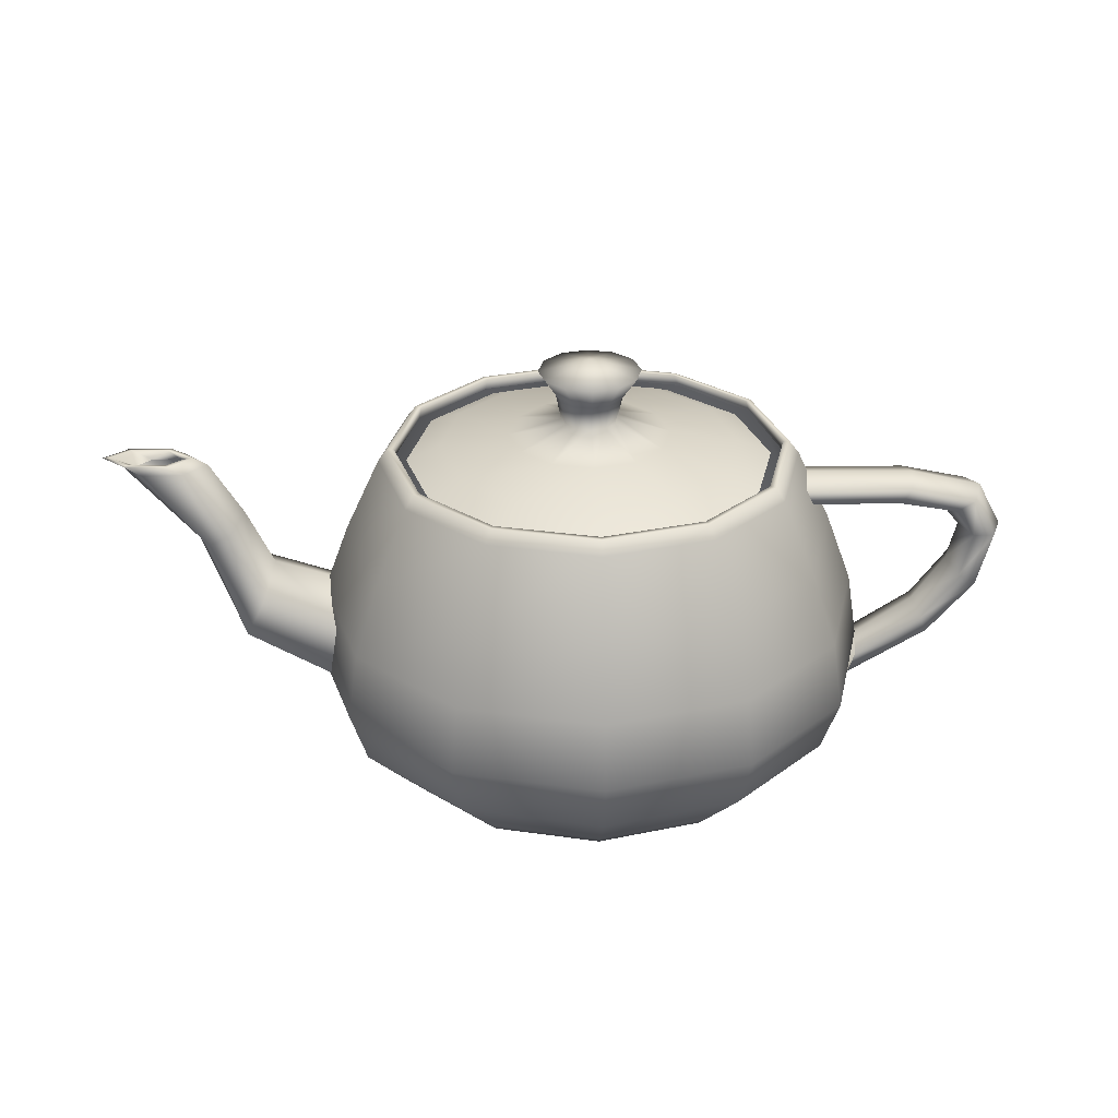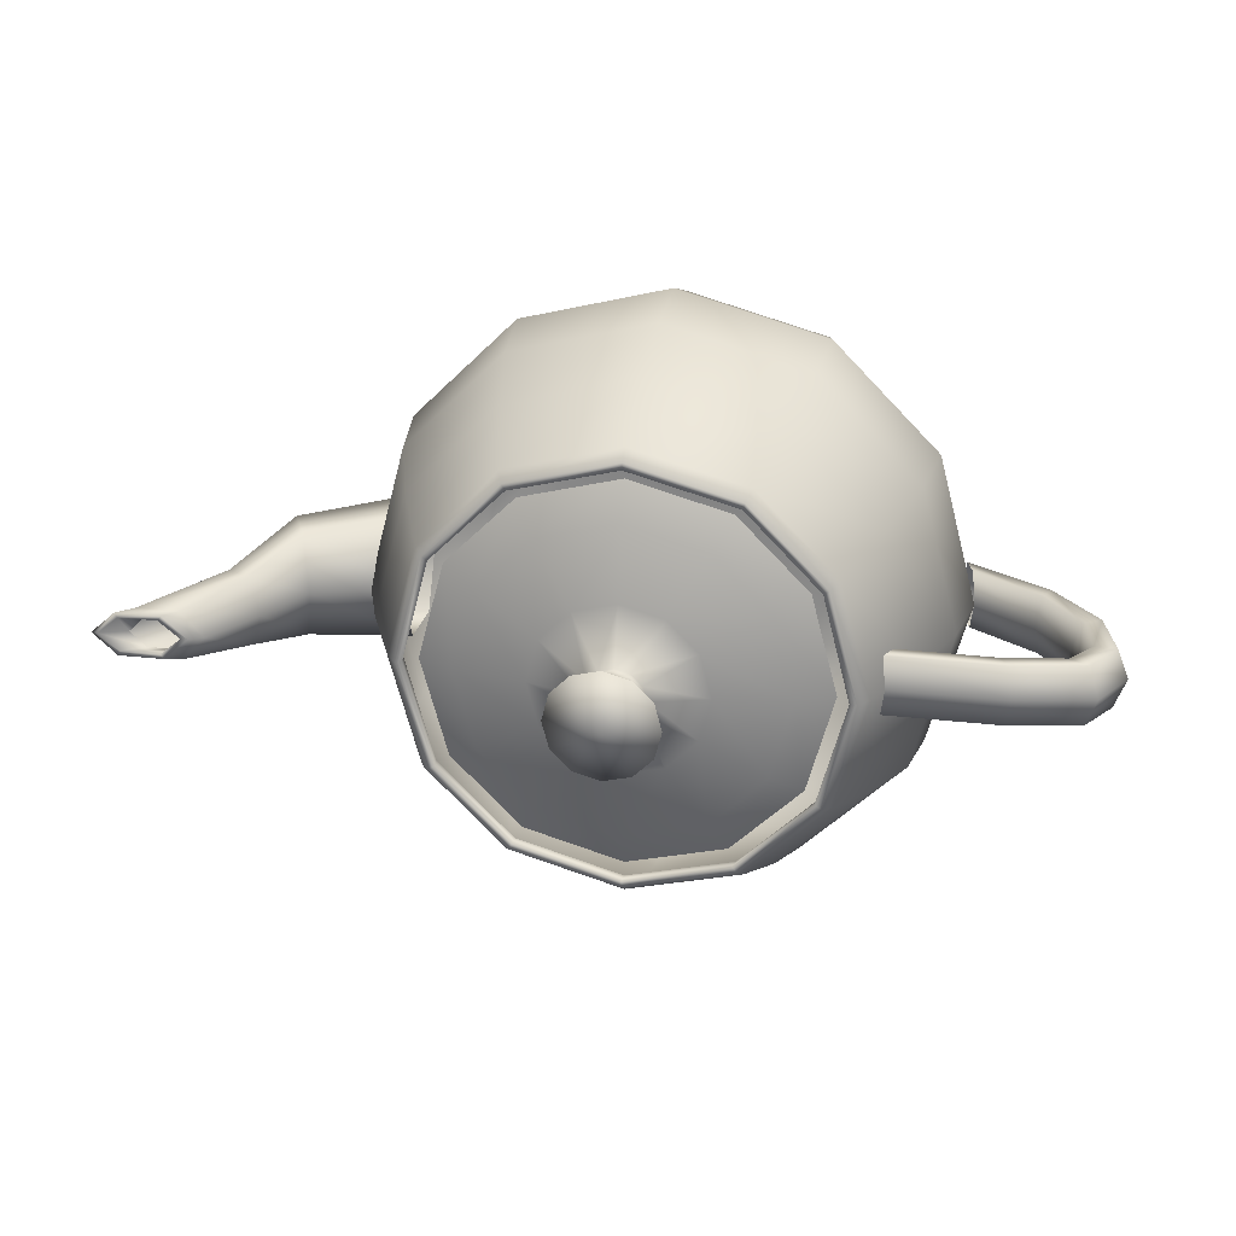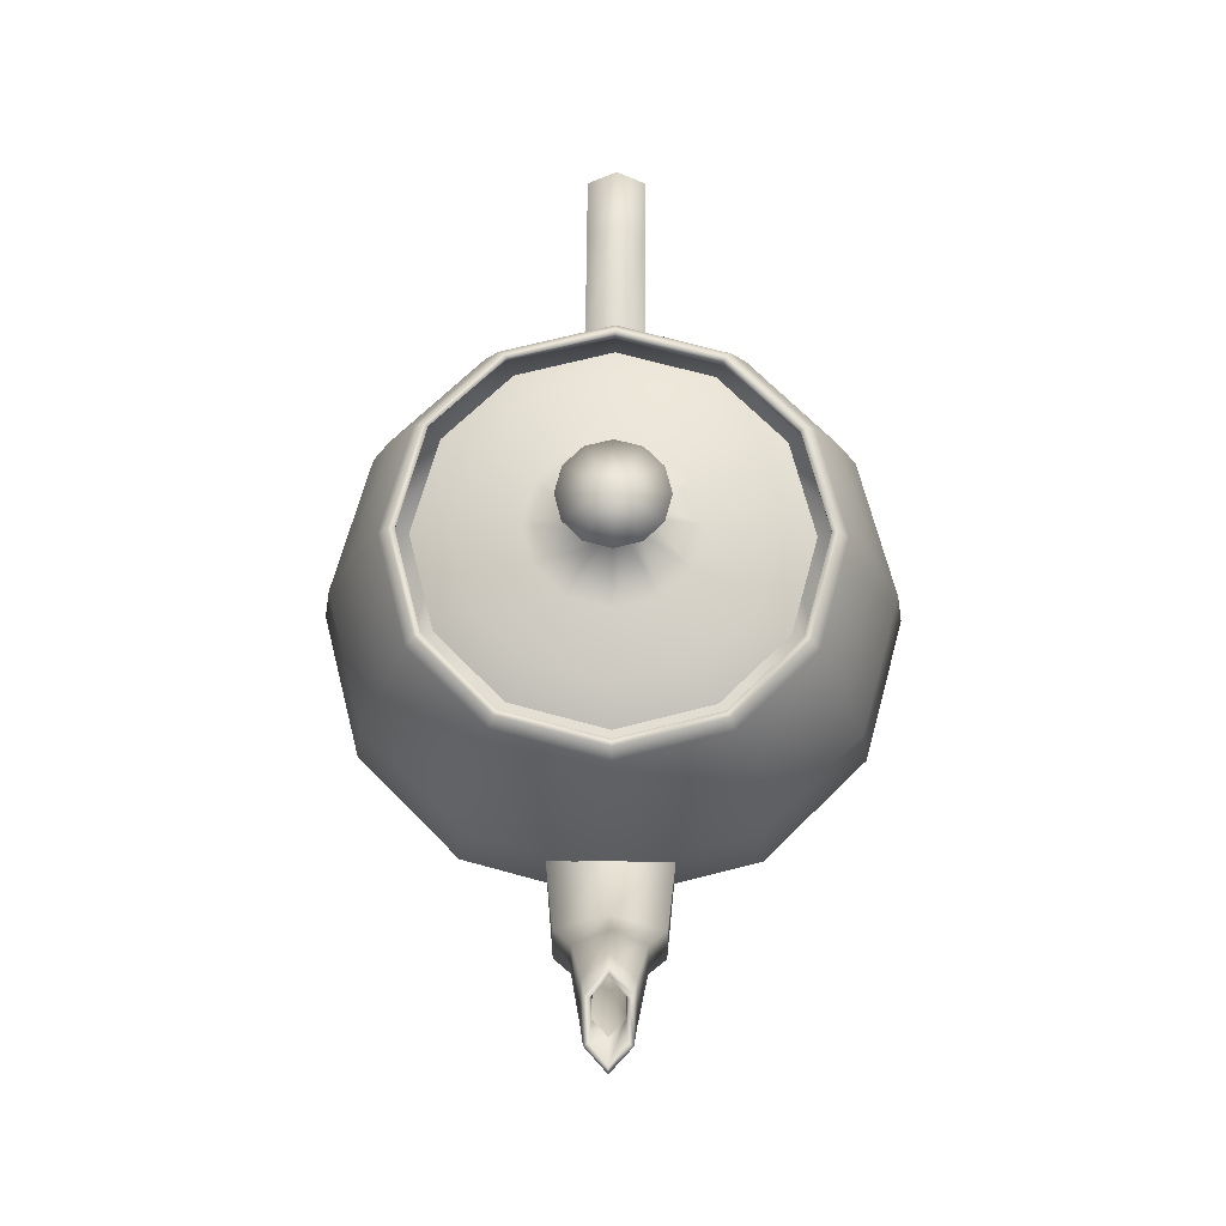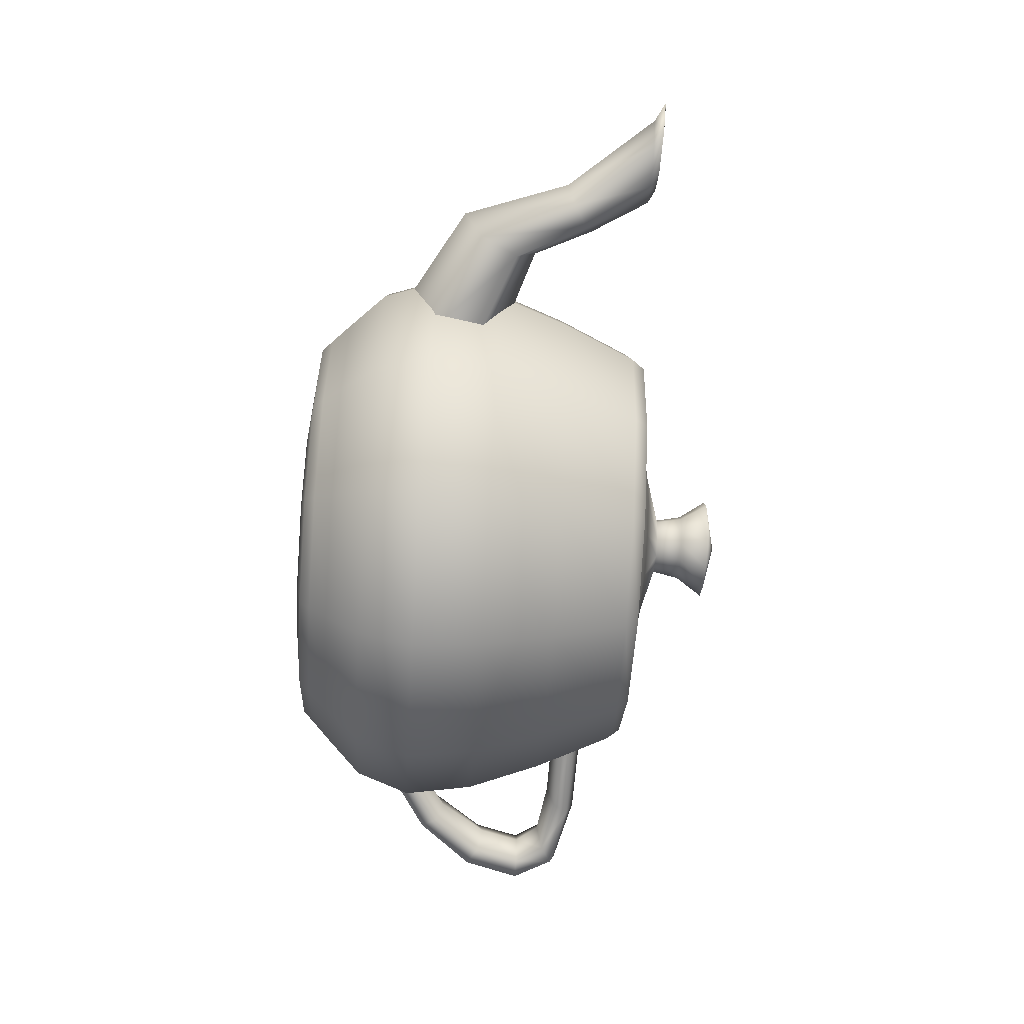
<metadata>
{"format":"obj","ext":"obj","renderer":"f3d","projection":"perspective","resolution":1024,"background":"white","views":[{"elev":28.6,"azim":177.3,"up":"+Y"},{"elev":25.0,"azim":-168.1,"up":"+Z"},{"elev":69.2,"azim":90.5,"up":"+Y"},{"elev":-67.9,"azim":86.3,"up":"+Z"}]}
</metadata>
<code>
v  0.35 0.6 -0
v  0.3461 0.6219 -0
v  0.3581 0.6219 -0
v  0.375 0.6 -0
v  0.3028 0.6 0.1779
v  0.2994 0.6219 0.1759
v  0.3098 0.6219 0.182
v  0.3244 0.6 0.1906
v  0.1779 0.6 0.3028
v  0.1759 0.6219 0.2994
v  0.182 0.6219 0.3098
v  0.1906 0.6 0.3244
v  0 0.6 0.35
v  0 0.6219 0.3461
v  0 0.6219 0.3581
v  0 0.6 0.375
v  -0.1879 0.6 0.3028
v  -0.1788 0.6219 0.2994
v  -0.1823 0.6219 0.3098
v  -0.1906 0.6 0.3244
v  -0.3078 0.6 0.1779
v  -0.3009 0.6219 0.1759
v  -0.31 0.6219 0.182
v  -0.3244 0.6 0.1906
v  -0.35 0.6 -0
v  -0.3461 0.6219 -0
v  -0.3581 0.6219 -0
v  -0.375 0.6 -0
v  -0.3028 0.6 -0.1779
v  -0.2994 0.6219 -0.1759
v  -0.3098 0.6219 -0.182
v  -0.3244 0.6 -0.1906
v  -0.1779 0.6 -0.3028
v  -0.1759 0.6219 -0.2994
v  -0.182 0.6219 -0.3098
v  -0.1906 0.6 -0.3244
v  0 0.6 -0.35
v  0 0.6219 -0.3461
v  0 0.6219 -0.3581
v  0 0.6 -0.375
v  0.1779 0.6 -0.3028
v  0.1759 0.6219 -0.2994
v  0.182 0.6219 -0.3098
v  0.1906 0.6 -0.3244
v  0.3028 0.6 -0.1779
v  0.2994 0.6219 -0.1759
v  0.3098 0.6219 -0.182
v  0.3244 0.6 -0.1906
v  0.4352 0.4694 -0
v  0.4815 0.3431 -0
v  0.5 0.225 -0
v  0.3765 0.4694 0.2211
v  0.4166 0.3431 0.2447
v  0.4326 0.225 0.2541
v  0.2211 0.4694 0.3765
v  0.2447 0.3431 0.4166
v  0.2541 0.225 0.4326
v  0 0.4694 0.4352
v  0 0.3431 0.4815
v  0 0.225 0.5
v  -0.2211 0.4694 0.3765
v  -0.2447 0.3431 0.4166
v  -0.2541 0.225 0.4326
v  -0.3765 0.4694 0.2211
v  -0.4166 0.3431 0.2447
v  -0.4326 0.225 0.2541
v  -0.4352 0.4694 -0
v  -0.4815 0.3431 -0
v  -0.5 0.225 -0
v  -0.3765 0.4694 -0.2211
v  -0.4166 0.3431 -0.2447
v  -0.4326 0.225 -0.2541
v  -0.2211 0.4694 -0.3765
v  -0.2447 0.3431 -0.4166
v  -0.2541 0.225 -0.4326
v  0 0.4694 -0.4352
v  0 0.3431 -0.4815
v  0 0.225 -0.5
v  0.2211 0.4694 -0.3765
v  0.2447 0.3431 -0.4166
v  0.2541 0.225 -0.4326
v  0.3765 0.4694 -0.2211
v  0.4166 0.3431 -0.2447
v  0.4326 0.225 -0.2541
v  0.4676 0.1306 -0
v  0.4074 0.0694 -0
v  0.375 0.0375 -0
v  0.4046 0.1306 0.2376
v  0.3525 0.0694 0.207
v  0.3244 0.0375 0.1906
v  0.2376 0.1306 0.4046
v  0.207 0.0694 0.3525
v  0.1906 0.0375 0.3244
v  0 0.1306 0.4676
v  0 0.0694 0.4074
v  0 0.0375 0.375
v  -0.2376 0.1306 0.4046
v  -0.207 0.0694 0.3525
v  -0.1906 0.0375 0.3244
v  -0.4046 0.1306 0.2376
v  -0.3525 0.0694 0.207
v  -0.3244 0.0375 0.1906
v  -0.4676 0.1306 -0
v  -0.4074 0.0694 -0
v  -0.375 0.0375 -0
v  -0.4046 0.1306 -0.2376
v  -0.3525 0.0694 -0.207
v  -0.3244 0.0375 -0.1906
v  -0.2376 0.1306 -0.4046
v  -0.207 0.0694 -0.3525
v  -0.1906 0.0375 -0.3244
v  0 0.1306 -0.4676
v  0 0.0694 -0.4074
v  0 0.0375 -0.375
v  0.2376 0.1306 -0.4046
v  0.207 0.0694 -0.3525
v  0.1906 0.0375 -0.3244
v  0.4046 0.1306 -0.2376
v  0.3525 0.0694 -0.207
v  0.3244 0.0375 -0.1906
v  0.3569 0.0194 -0
v  0.2556 0.0056 -0
v  0 0 -0
v  0.3088 0.0194 0.1814
v  0.2211 0.0056 0.1299
v  0.1814 0.0194 0.3088
v  0.1299 0.0056 0.2211
v  0 0.0194 0.3569
v  0 0.0056 0.2556
v  -0.1814 0.0194 0.3088
v  -0.1299 0.0056 0.2211
v  -0.3088 0.0194 0.1814
v  -0.2211 0.0056 0.1299
v  -0.3569 0.0194 -0
v  -0.2556 0.0056 -0
v  -0.3088 0.0194 -0.1814
v  -0.2211 0.0056 -0.1299
v  -0.1814 0.0194 -0.3088
v  -0.1299 0.0056 -0.2211
v  0 0.0194 -0.3569
v  0 0.0056 -0.2556
v  0.1814 0.0194 -0.3088
v  0.1299 0.0056 -0.2211
v  0.3088 0.0194 -0.1814
v  0.2211 0.0056 -0.1299
v  -0.4 0.5063 -0
v  -0.5491 0.5042 -0
v  -0.6426 0.4896 -0
v  -0.675 0.45 -0
v  -0.3935 0.5208 0.05
v  -0.558 0.5182 0.05
v  -0.6596 0.4998 0.05
v  -0.6944 0.45 0.05
v  -0.3815 0.5479 0.05
v  -0.5745 0.5443 0.05
v  -0.6913 0.5189 0.05
v  -0.7306 0.45 0.05
v  -0.375 0.5625 -0
v  -0.5833 0.5583 -0
v  -0.7083 0.5292 -0
v  -0.75 0.45 -0
v  -0.3815 0.5479 -0.05
v  -0.5745 0.5443 -0.05
v  -0.6913 0.5189 -0.05
v  -0.7306 0.45 -0.05
v  -0.3935 0.5208 -0.05
v  -0.558 0.5182 -0.05
v  -0.6596 0.4998 -0.05
v  -0.6944 0.45 -0.05
v  -0.6574 0.3792 -0
v  -0.6009 0.2958 -0
v  -0.5 0.225 -0
v  -0.6737 0.3693 0.05
v  -0.6084 0.2814 0.05
v  -0.4935 0.2056 0.05
v  -0.704 0.3509 0.05
v  -0.6222 0.2547 0.05
v  -0.4815 0.1694 0.05
v  -0.7204 0.341 -0
v  -0.6296 0.2403 -0
v  -0.475 0.15 -0
v  -0.704 0.3509 -0.05
v  -0.6222 0.2547 -0.05
v  -0.4815 0.1694 -0.05
v  -0.6737 0.3693 -0.05
v  -0.6084 0.2814 -0.05
v  -0.4935 0.2056 -0.05
v  0.425 0.3562 -0
v  0.5676 0.4028 -0
v  0.6157 0.5035 -0
v  0.675 0.6 -0
v  0.425 0.3028 0.11
v  0.5849 0.3686 0.0923
v  0.6373 0.4907 0.0594
v  0.7139 0.6 0.0417
v  0.425 0.2035 0.11
v  0.617 0.305 0.0923
v  0.6775 0.4669 0.0594
v  0.7861 0.6 0.0417
v  0.425 0.15 -0
v  0.6343 0.2708 -0
v  0.6991 0.4542 -0
v  0.825 0.6 -0
v  0.425 0.2035 -0.11
v  0.617 0.305 -0.0923
v  0.6775 0.4669 -0.0594
v  0.7861 0.6 -0.0417
v  0.425 0.3028 -0.11
v  0.5849 0.3686 -0.0923
v  0.6373 0.4907 -0.0594
v  0.7139 0.6 -0.0417
v  0.6981 0.6125 -0
v  0.7102 0.6125 -0
v  0.7 0.6 -0
v  0.7394 0.6136 0.0373
v  0.7456 0.6139 0.0293
v  0.7259 0.6 0.025
v  0.8161 0.6156 0.0373
v  0.8114 0.6164 0.0293
v  0.7741 0.6 0.025
v  0.8574 0.6167 -0
v  0.8468 0.6177 -0
v  0.8 0.6 -0
v  0.8161 0.6156 -0.0373
v  0.8114 0.6164 -0.0293
v  0.7741 0.6 -0.025
v  0.7394 0.6136 -0.0373
v  0.7456 0.6139 -0.0293
v  0.7259 0.6 -0.025
v  0 0.7875 -0
v  0.0907 0.7667 -0
v  0.0593 0.7208 -0
v  0.05 0.675 -0
v  0.0786 0.7667 0.0462
v  0.0513 0.7208 0.0302
v  0.0433 0.675 0.0254
v  0.0462 0.7667 0.0786
v  0.0302 0.7208 0.0513
v  0.0254 0.675 0.0433
v  0 0.7667 0.0907
v  0 0.7208 0.0593
v  0 0.675 0.05
v  -0.0462 0.7667 0.0786
v  -0.0302 0.7208 0.0513
v  -0.0254 0.675 0.0433
v  -0.0786 0.7667 0.0462
v  -0.0513 0.7208 0.0302
v  -0.0433 0.675 0.0254
v  -0.0907 0.7667 -0
v  -0.0593 0.7208 -0
v  -0.05 0.675 -0
v  -0.0786 0.7667 -0.0462
v  -0.0513 0.7208 -0.0302
v  -0.0433 0.675 -0.0254
v  -0.0462 0.7667 -0.0786
v  -0.0302 0.7208 -0.0513
v  -0.0254 0.675 -0.0433
v  0 0.7667 -0.0907
v  0 0.7208 -0.0593
v  0 0.675 -0.05
v  0.0462 0.7667 -0.0786
v  0.0302 0.7208 -0.0513
v  0.0254 0.675 -0.0433
v  0.0786 0.7667 -0.0462
v  0.0513 0.7208 -0.0302
v  0.0433 0.675 -0.0254
v  0.1435 0.6472 -0
v  0.2648 0.6278 -0
v  0.325 0.6 -0
v  0.1242 0.6472 0.0729
v  0.2291 0.6278 0.1346
v  0.2812 0.6 0.1651
v  0.0729 0.6472 0.1242
v  0.1346 0.6278 0.2291
v  0.1651 0.6 0.2812
v  0 0.6472 0.1435
v  0 0.6278 0.2648
v  0 0.6 0.325
v  -0.0729 0.6472 0.1242
v  -0.1346 0.6278 0.2291
v  -0.1651 0.6 0.2812
v  -0.1242 0.6472 0.0729
v  -0.2291 0.6278 0.1346
v  -0.2812 0.6 0.1651
v  -0.1435 0.6472 -0
v  -0.2648 0.6278 -0
v  -0.325 0.6 -0
v  -0.1242 0.6472 -0.0729
v  -0.2291 0.6278 -0.1346
v  -0.2812 0.6 -0.1651
v  -0.0729 0.6472 -0.1242
v  -0.1346 0.6278 -0.2291
v  -0.1651 0.6 -0.2812
v  0 0.6472 -0.1435
v  0 0.6278 -0.2648
v  0 0.6 -0.325
v  0.0729 0.6472 -0.1242
v  0.1346 0.6278 -0.2291
v  0.1651 0.6 -0.2812
v  0.1242 0.6472 -0.0729
v  0.2291 0.6278 -0.1346
v  0.2812 0.6 -0.1651
f 1 5 6
f 6 2 1
f 2 6 7
f 7 3 2
f 3 7 8
f 8 4 3
f 5 9 10
f 10 6 5
f 6 10 11
f 11 7 6
f 7 11 12
f 12 8 7
f 9 13 14
f 14 10 9
f 10 14 15
f 15 11 10
f 11 15 16
f 16 12 11
f 13 17 18
f 18 14 13
f 14 18 19
f 19 15 14
f 15 19 20
f 20 16 15
f 17 21 22
f 22 18 17
f 18 22 23
f 23 19 18
f 19 23 24
f 24 20 19
f 21 25 26
f 26 22 21
f 22 26 27
f 27 23 22
f 23 27 28
f 28 24 23
f 25 29 30
f 30 26 25
f 26 30 31
f 31 27 26
f 27 31 32
f 32 28 27
f 29 33 34
f 34 30 29
f 30 34 35
f 35 31 30
f 31 35 36
f 36 32 31
f 33 37 38
f 38 34 33
f 34 38 39
f 39 35 34
f 35 39 40
f 40 36 35
f 37 41 42
f 42 38 37
f 38 42 43
f 43 39 38
f 39 43 44
f 44 40 39
f 41 45 46
f 46 42 41
f 42 46 47
f 47 43 42
f 43 47 48
f 48 44 43
f 45 1 2
f 2 46 45
f 46 2 3
f 3 47 46
f 47 3 4
f 4 48 47
f 4 8 52
f 52 49 4
f 49 52 53
f 53 50 49
f 50 53 54
f 54 51 50
f 8 12 55
f 55 52 8
f 52 55 56
f 56 53 52
f 53 56 57
f 57 54 53
f 12 16 58
f 58 55 12
f 55 58 59
f 59 56 55
f 56 59 60
f 60 57 56
f 16 20 61
f 61 58 16
f 58 61 62
f 62 59 58
f 59 62 63
f 63 60 59
f 20 24 64
f 64 61 20
f 61 64 65
f 65 62 61
f 62 65 66
f 66 63 62
f 24 28 67
f 67 64 24
f 64 67 68
f 68 65 64
f 65 68 69
f 69 66 65
f 28 32 70
f 70 67 28
f 67 70 71
f 71 68 67
f 68 71 72
f 72 69 68
f 32 36 73
f 73 70 32
f 70 73 74
f 74 71 70
f 71 74 75
f 75 72 71
f 36 40 76
f 76 73 36
f 73 76 77
f 77 74 73
f 74 77 78
f 78 75 74
f 40 44 79
f 79 76 40
f 76 79 80
f 80 77 76
f 77 80 81
f 81 78 77
f 44 48 82
f 82 79 44
f 79 82 83
f 83 80 79
f 80 83 84
f 84 81 80
f 48 4 49
f 49 82 48
f 82 49 50
f 50 83 82
f 83 50 51
f 51 84 83
f 51 54 88
f 88 85 51
f 85 88 89
f 89 86 85
f 86 89 90
f 90 87 86
f 54 57 91
f 91 88 54
f 88 91 92
f 92 89 88
f 89 92 93
f 93 90 89
f 57 60 94
f 94 91 57
f 91 94 95
f 95 92 91
f 92 95 96
f 96 93 92
f 60 63 97
f 97 94 60
f 94 97 98
f 98 95 94
f 95 98 99
f 99 96 95
f 63 66 100
f 100 97 63
f 97 100 101
f 101 98 97
f 98 101 102
f 102 99 98
f 66 69 103
f 103 100 66
f 100 103 104
f 104 101 100
f 101 104 105
f 105 102 101
f 69 72 106
f 106 103 69
f 103 106 107
f 107 104 103
f 104 107 108
f 108 105 104
f 72 75 109
f 109 106 72
f 106 109 110
f 110 107 106
f 107 110 111
f 111 108 107
f 75 78 112
f 112 109 75
f 109 112 113
f 113 110 109
f 110 113 114
f 114 111 110
f 78 81 115
f 115 112 78
f 112 115 116
f 116 113 112
f 113 116 117
f 117 114 113
f 81 84 118
f 118 115 81
f 115 118 119
f 119 116 115
f 116 119 120
f 120 117 116
f 84 51 85
f 85 118 84
f 118 85 86
f 86 119 118
f 119 86 87
f 87 120 119
f 87 90 124
f 124 121 87
f 121 124 125
f 125 122 121
f 122 125 123
f 90 93 126
f 126 124 90
f 124 126 127
f 127 125 124
f 125 127 123
f 93 96 128
f 128 126 93
f 126 128 129
f 129 127 126
f 127 129 123
f 96 99 130
f 130 128 96
f 128 130 131
f 131 129 128
f 129 131 123
f 99 102 132
f 132 130 99
f 130 132 133
f 133 131 130
f 131 133 123
f 102 105 134
f 134 132 102
f 132 134 135
f 135 133 132
f 133 135 123
f 105 108 136
f 136 134 105
f 134 136 137
f 137 135 134
f 135 137 123
f 108 111 138
f 138 136 108
f 136 138 139
f 139 137 136
f 137 139 123
f 111 114 140
f 140 138 111
f 138 140 141
f 141 139 138
f 139 141 123
f 114 117 142
f 142 140 114
f 140 142 143
f 143 141 140
f 141 143 123
f 117 120 144
f 144 142 117
f 142 144 145
f 145 143 142
f 143 145 123
f 120 87 121
f 121 144 120
f 144 121 122
f 122 145 144
f 145 122 123
f 146 150 151
f 151 147 146
f 147 151 152
f 152 148 147
f 148 152 153
f 153 149 148
f 150 154 155
f 155 151 150
f 151 155 156
f 156 152 151
f 152 156 157
f 157 153 152
f 154 158 159
f 159 155 154
f 155 159 160
f 160 156 155
f 156 160 161
f 161 157 156
f 158 162 163
f 163 159 158
f 159 163 164
f 164 160 159
f 160 164 165
f 165 161 160
f 162 166 167
f 167 163 162
f 163 167 168
f 168 164 163
f 164 168 169
f 169 165 164
f 166 146 147
f 147 167 166
f 167 147 148
f 148 168 167
f 168 148 149
f 149 169 168
f 149 153 173
f 173 170 149
f 170 173 174
f 174 171 170
f 171 174 175
f 175 172 171
f 153 157 176
f 176 173 153
f 173 176 177
f 177 174 173
f 174 177 178
f 178 175 174
f 157 161 179
f 179 176 157
f 176 179 180
f 180 177 176
f 177 180 181
f 181 178 177
f 161 165 182
f 182 179 161
f 179 182 183
f 183 180 179
f 180 183 184
f 184 181 180
f 165 169 185
f 185 182 165
f 182 185 186
f 186 183 182
f 183 186 187
f 187 184 183
f 169 149 170
f 170 185 169
f 185 170 171
f 171 186 185
f 186 171 172
f 172 187 186
f 188 192 193
f 193 189 188
f 189 193 194
f 194 190 189
f 190 194 195
f 195 191 190
f 192 196 197
f 197 193 192
f 193 197 198
f 198 194 193
f 194 198 199
f 199 195 194
f 196 200 201
f 201 197 196
f 197 201 202
f 202 198 197
f 198 202 203
f 203 199 198
f 200 204 205
f 205 201 200
f 201 205 206
f 206 202 201
f 202 206 207
f 207 203 202
f 204 208 209
f 209 205 204
f 205 209 210
f 210 206 205
f 206 210 211
f 211 207 206
f 208 188 189
f 189 209 208
f 209 189 190
f 190 210 209
f 210 190 191
f 191 211 210
f 191 195 215
f 215 212 191
f 212 215 216
f 216 213 212
f 213 216 217
f 217 214 213
f 195 199 218
f 218 215 195
f 215 218 219
f 219 216 215
f 216 219 220
f 220 217 216
f 199 203 221
f 221 218 199
f 218 221 222
f 222 219 218
f 219 222 223
f 223 220 219
f 203 207 224
f 224 221 203
f 221 224 225
f 225 222 221
f 222 225 226
f 226 223 222
f 207 211 227
f 227 224 207
f 224 227 228
f 228 225 224
f 225 228 229
f 229 226 225
f 211 191 212
f 212 227 211
f 227 212 213
f 213 228 227
f 228 213 214
f 214 229 228
f 234 231 230
f 231 234 235
f 235 232 231
f 232 235 236
f 236 233 232
f 237 234 230
f 234 237 238
f 238 235 234
f 235 238 239
f 239 236 235
f 240 237 230
f 237 240 241
f 241 238 237
f 238 241 242
f 242 239 238
f 243 240 230
f 240 243 244
f 244 241 240
f 241 244 245
f 245 242 241
f 246 243 230
f 243 246 247
f 247 244 243
f 244 247 248
f 248 245 244
f 249 246 230
f 246 249 250
f 250 247 246
f 247 250 251
f 251 248 247
f 252 249 230
f 249 252 253
f 253 250 249
f 250 253 254
f 254 251 250
f 255 252 230
f 252 255 256
f 256 253 252
f 253 256 257
f 257 254 253
f 258 255 230
f 255 258 259
f 259 256 255
f 256 259 260
f 260 257 256
f 261 258 230
f 258 261 262
f 262 259 258
f 259 262 263
f 263 260 259
f 264 261 230
f 261 264 265
f 265 262 261
f 262 265 266
f 266 263 262
f 231 264 230
f 264 231 232
f 232 265 264
f 265 232 233
f 233 266 265
f 233 236 270
f 270 267 233
f 267 270 271
f 271 268 267
f 268 271 272
f 272 269 268
f 236 239 273
f 273 270 236
f 270 273 274
f 274 271 270
f 271 274 275
f 275 272 271
f 239 242 276
f 276 273 239
f 273 276 277
f 277 274 273
f 274 277 278
f 278 275 274
f 242 245 279
f 279 276 242
f 276 279 280
f 280 277 276
f 277 280 281
f 281 278 277
f 245 248 282
f 282 279 245
f 279 282 283
f 283 280 279
f 280 283 284
f 284 281 280
f 248 251 285
f 285 282 248
f 282 285 286
f 286 283 282
f 283 286 287
f 287 284 283
f 251 254 288
f 288 285 251
f 285 288 289
f 289 286 285
f 286 289 290
f 290 287 286
f 254 257 291
f 291 288 254
f 288 291 292
f 292 289 288
f 289 292 293
f 293 290 289
f 257 260 294
f 294 291 257
f 291 294 295
f 295 292 291
f 292 295 296
f 296 293 292
f 260 263 297
f 297 294 260
f 294 297 298
f 298 295 294
f 295 298 299
f 299 296 295
f 263 266 300
f 300 297 263
f 297 300 301
f 301 298 297
f 298 301 302
f 302 299 298
f 266 233 267
f 267 300 266
f 300 267 268
f 268 301 300
f 301 268 269
f 269 302 301

</code>
